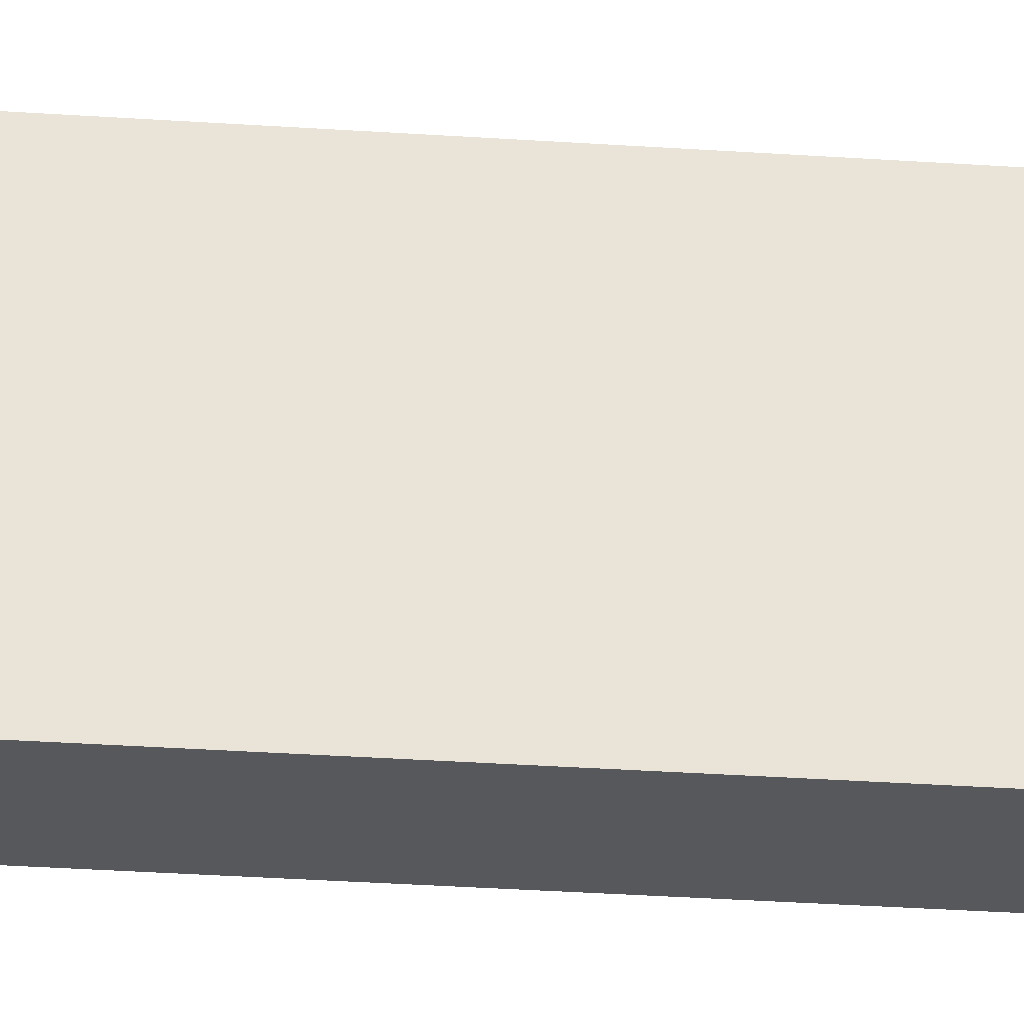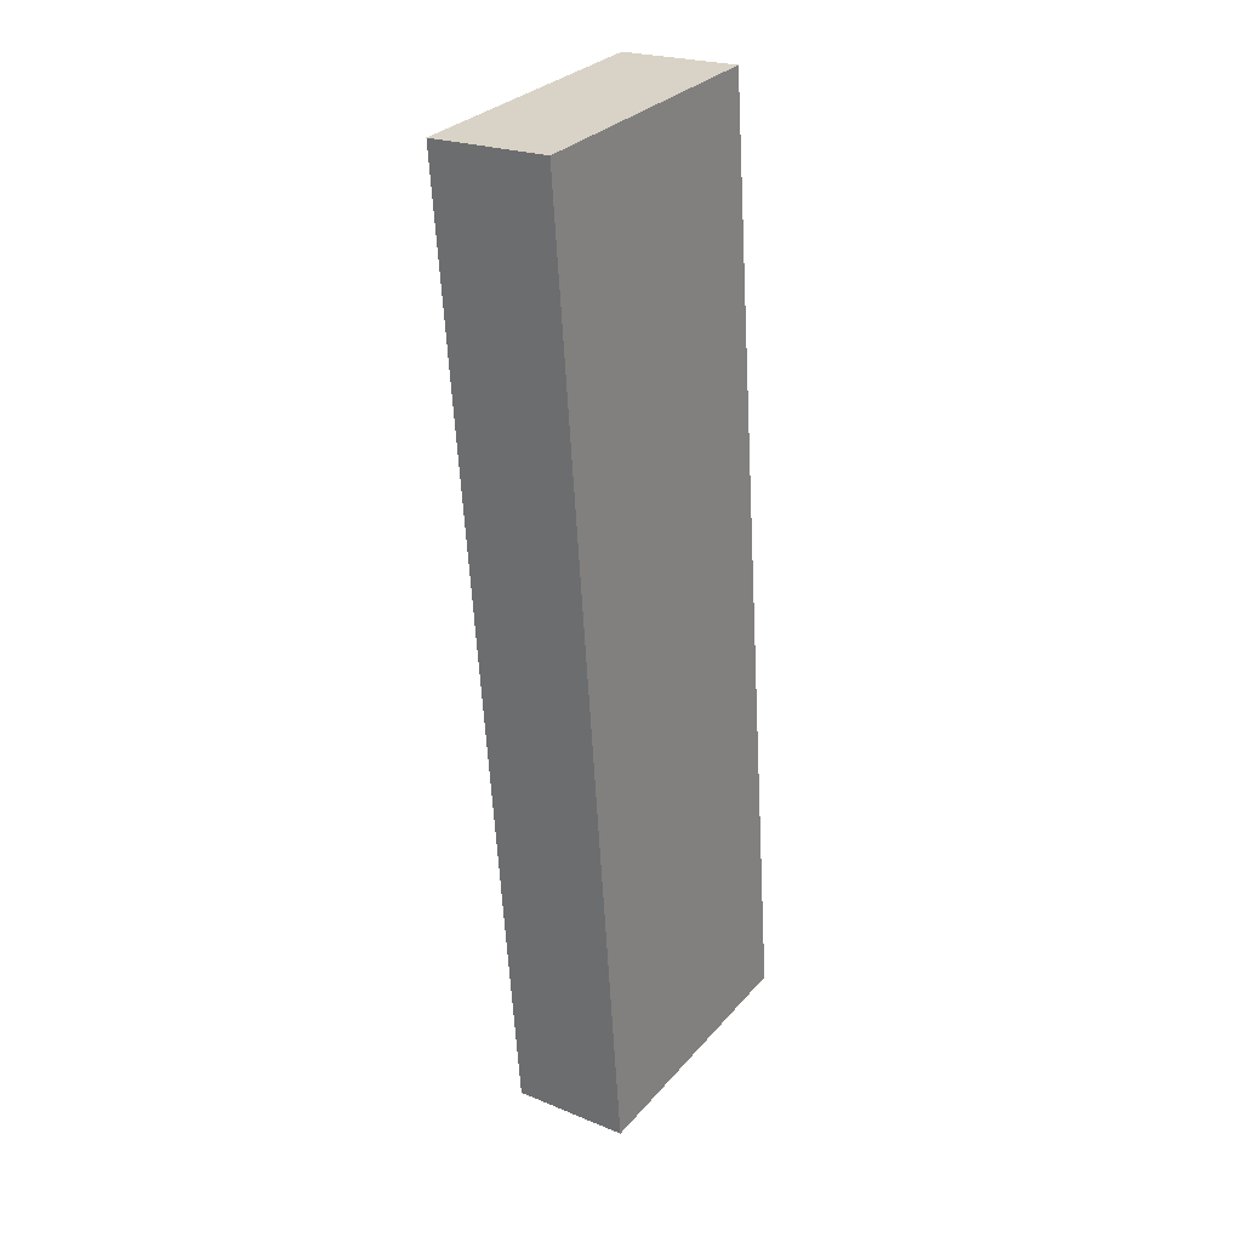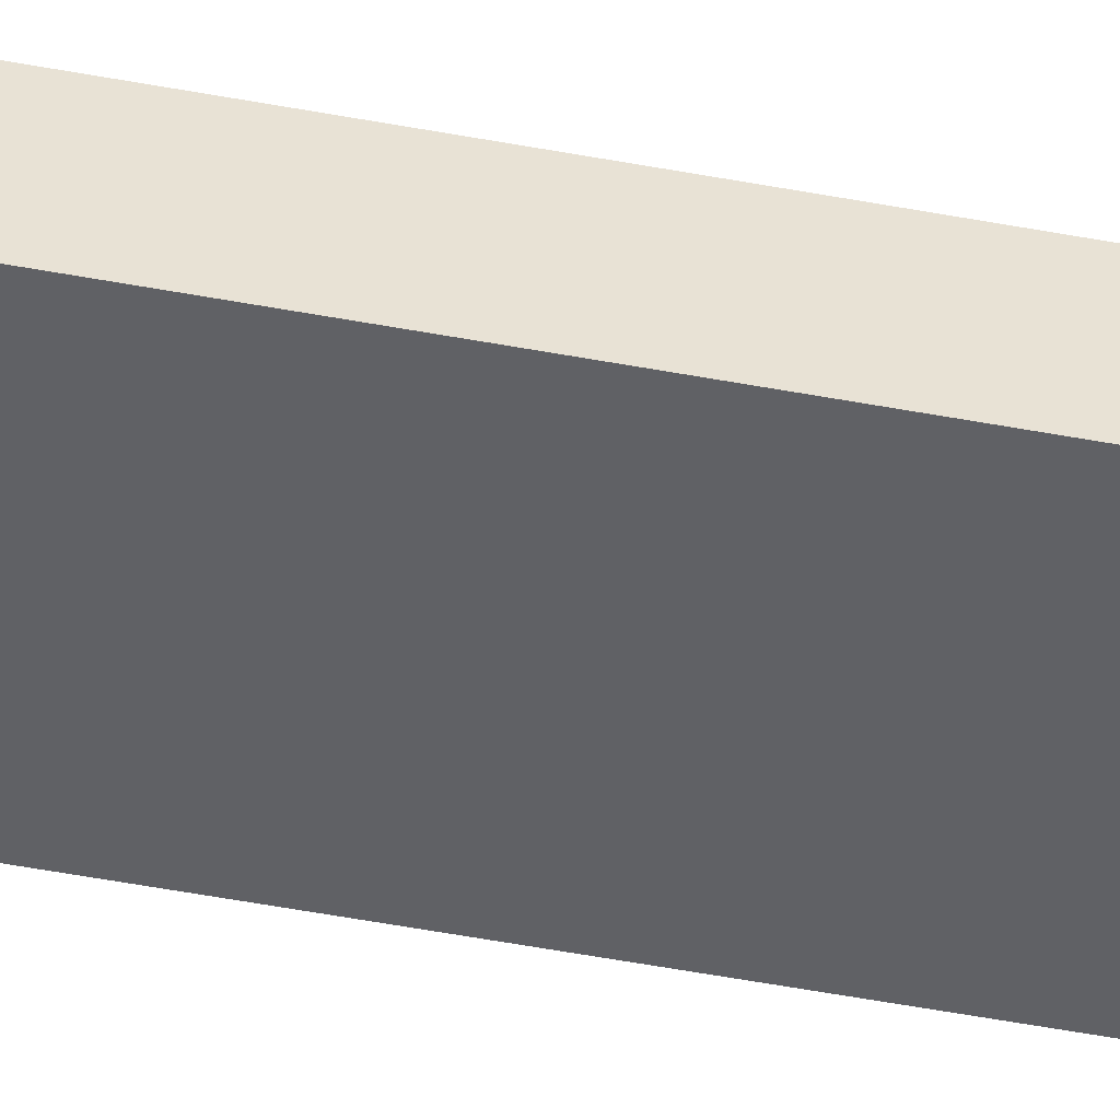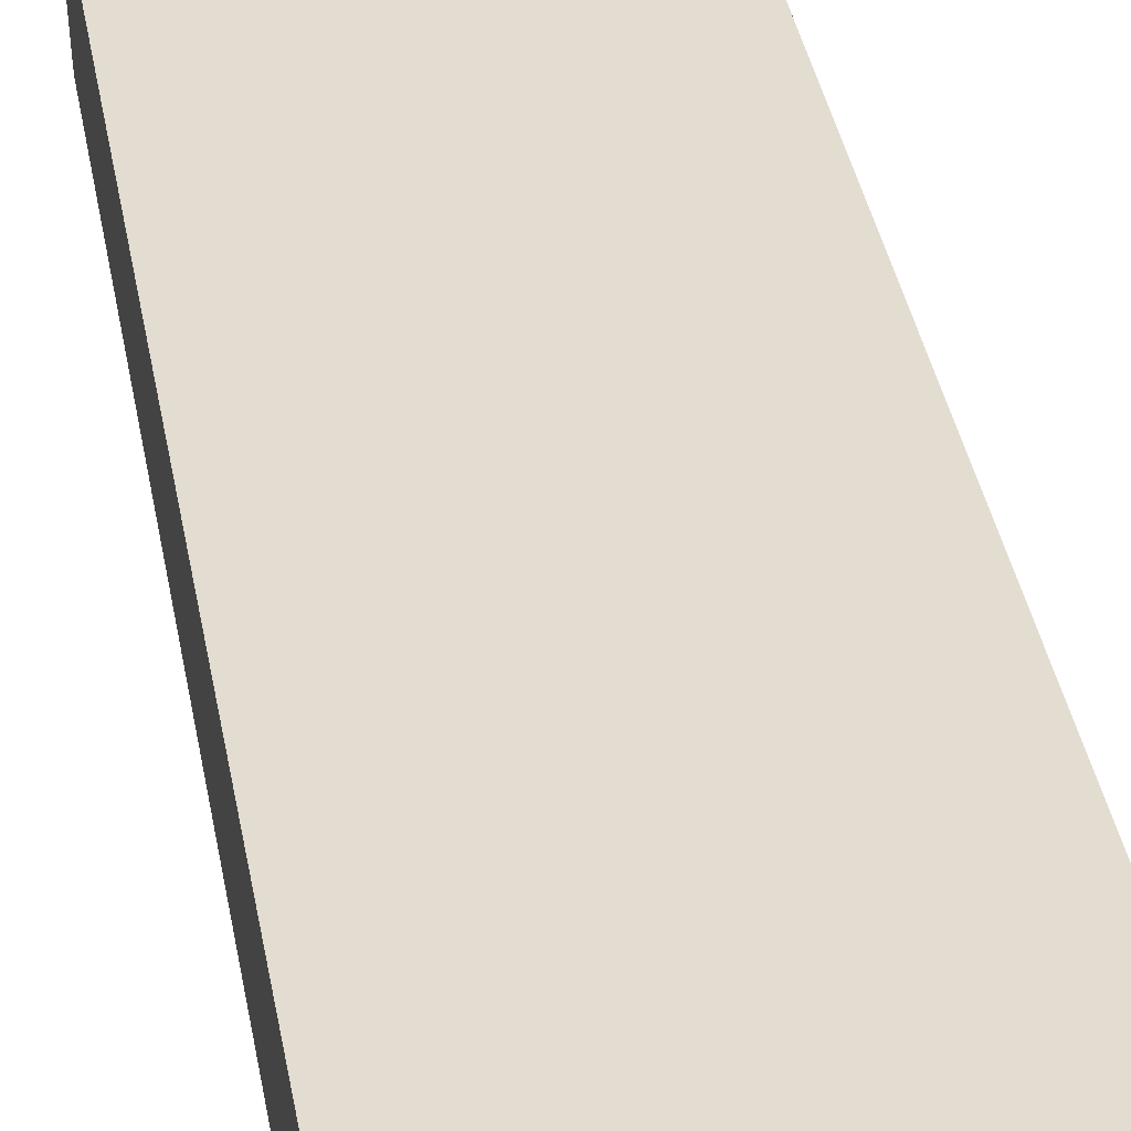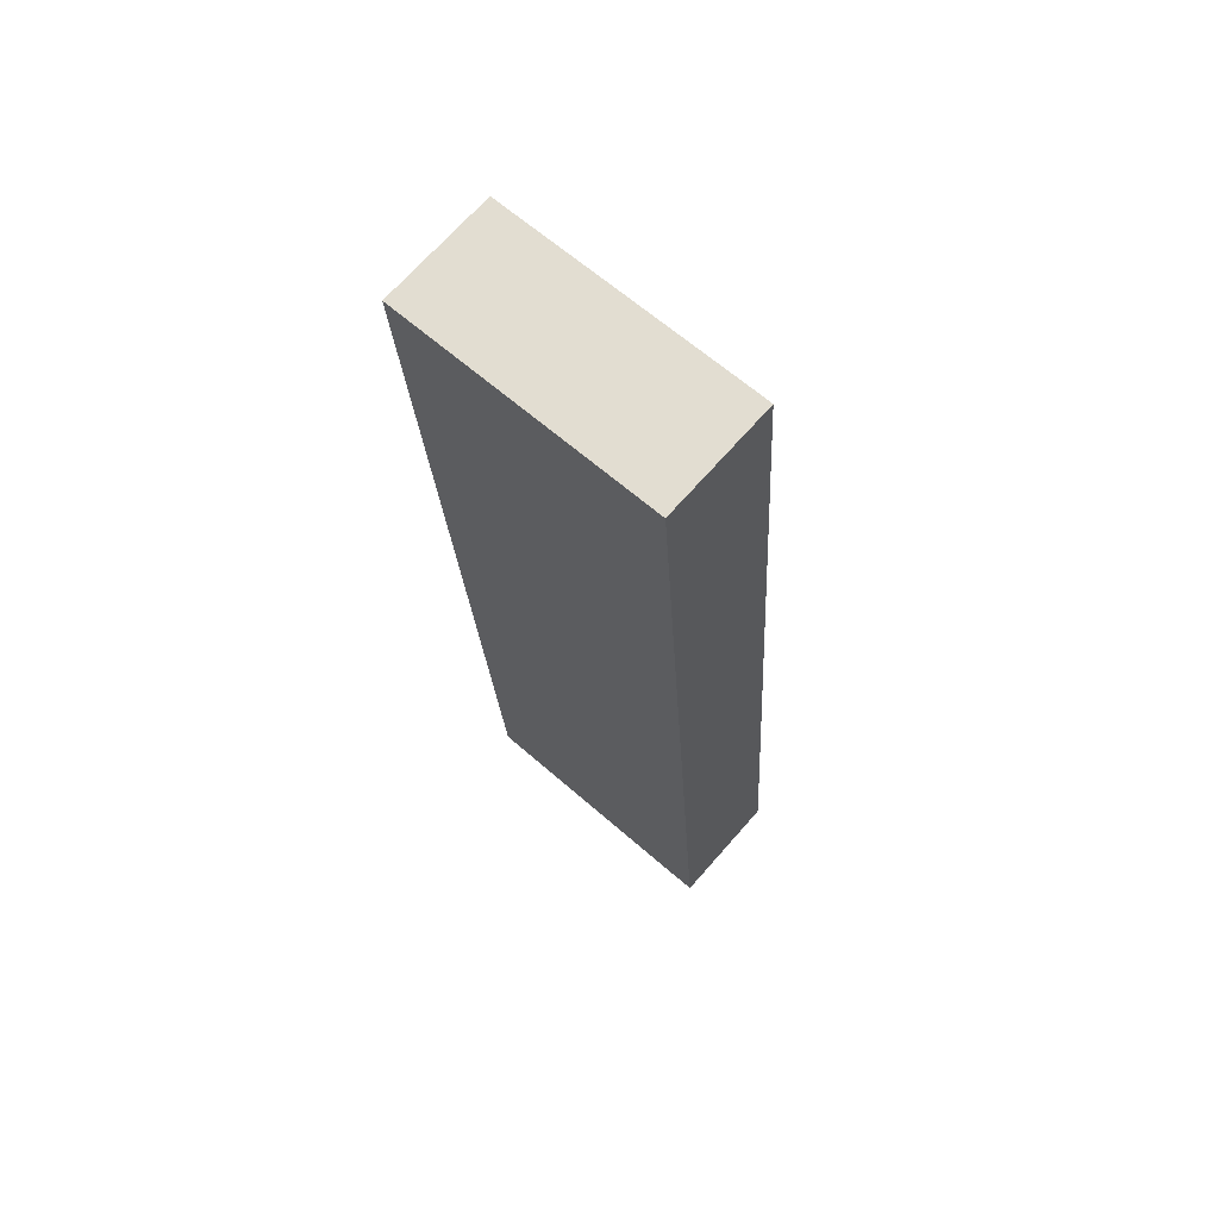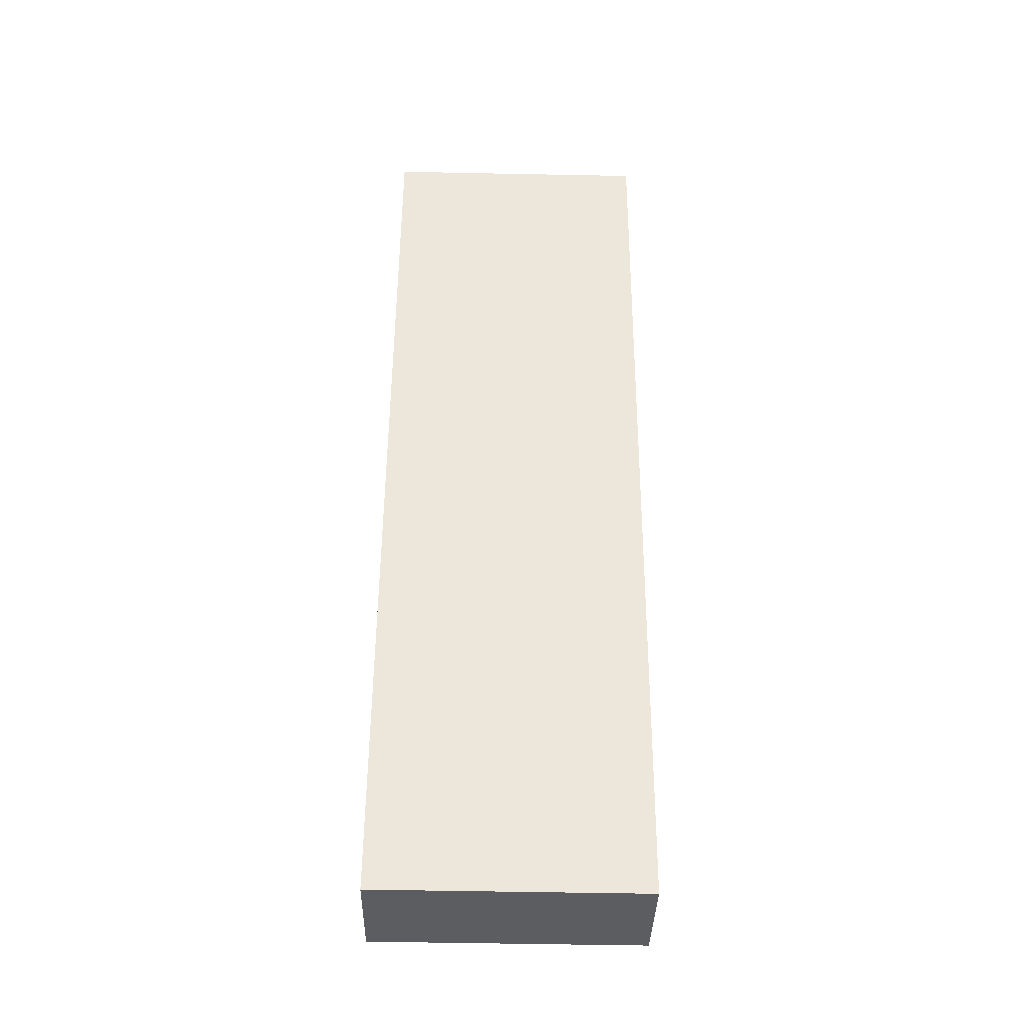
<metadata>
{"format":"obj","ext":"obj","renderer":"f3d","projection":"perspective","resolution":1024,"background":"white","views":[{"elev":63.6,"azim":-88.4,"up":"+Z"},{"elev":31.5,"azim":124.7,"up":"+Y"},{"elev":-48.8,"azim":-98.2,"up":"+Z"},{"elev":39.9,"azim":170.8,"up":"+Z"},{"elev":64.4,"azim":42.8,"up":"+Y"},{"elev":-32.8,"azim":-179.8,"up":"+Y"}]}
</metadata>
<code>
o Cube
v -1.007 3.509 -0.1567
v 0.992 3.524 -0.2017
v -0.9879 3.449 0.6947
v 1.012 3.464 0.6497
v -0.9645 -3.464 -0.6497
v 1.035 -3.449 -0.6947
v -0.9449 -3.524 0.2017
v 1.055 -3.509 0.1567
f 1 5 7 3
f 4 3 7 8
f 8 7 5 6
f 6 2 4 8
f 2 1 3 4
f 6 5 1 2

</code>
